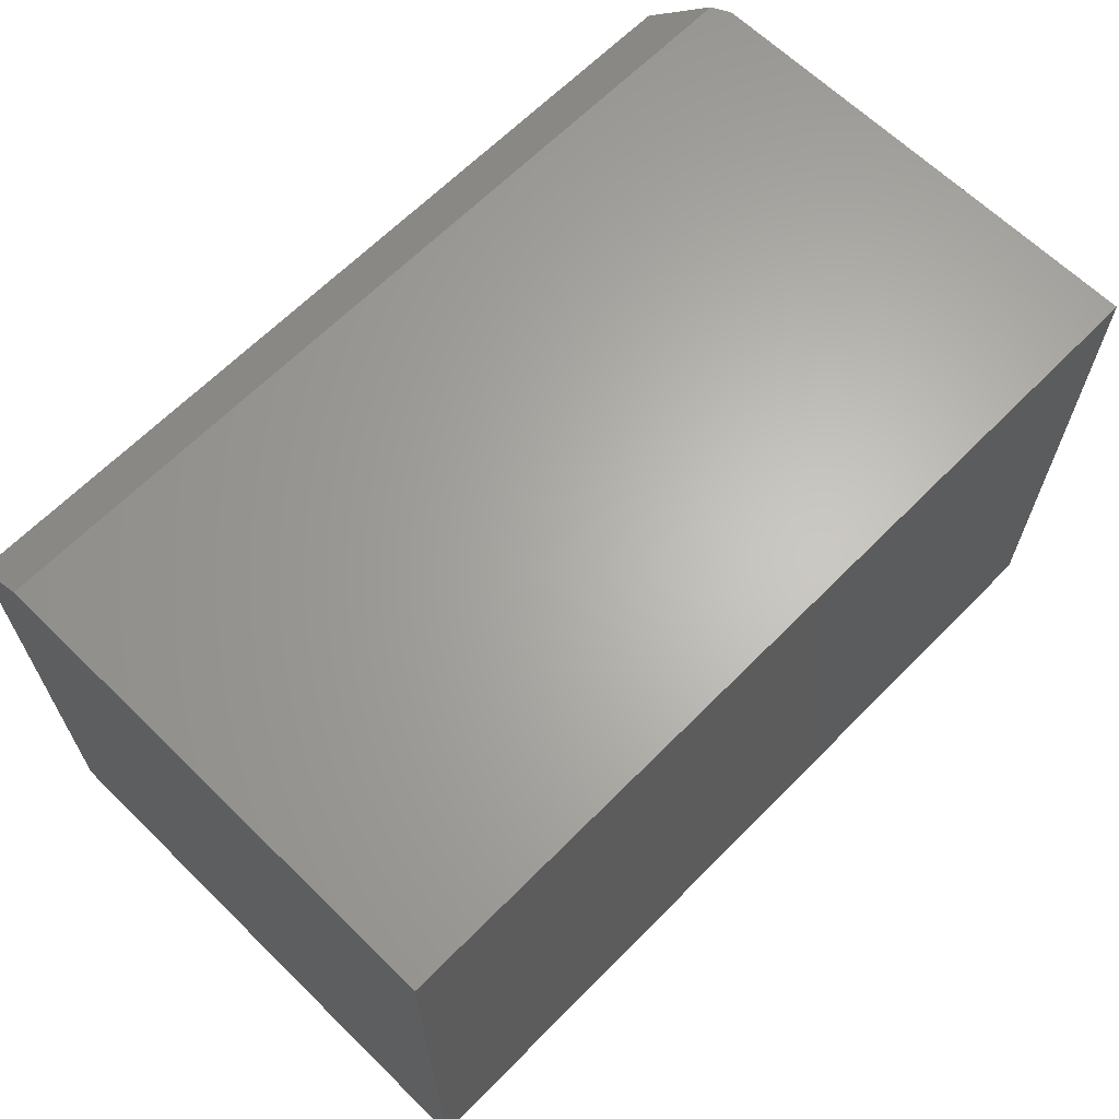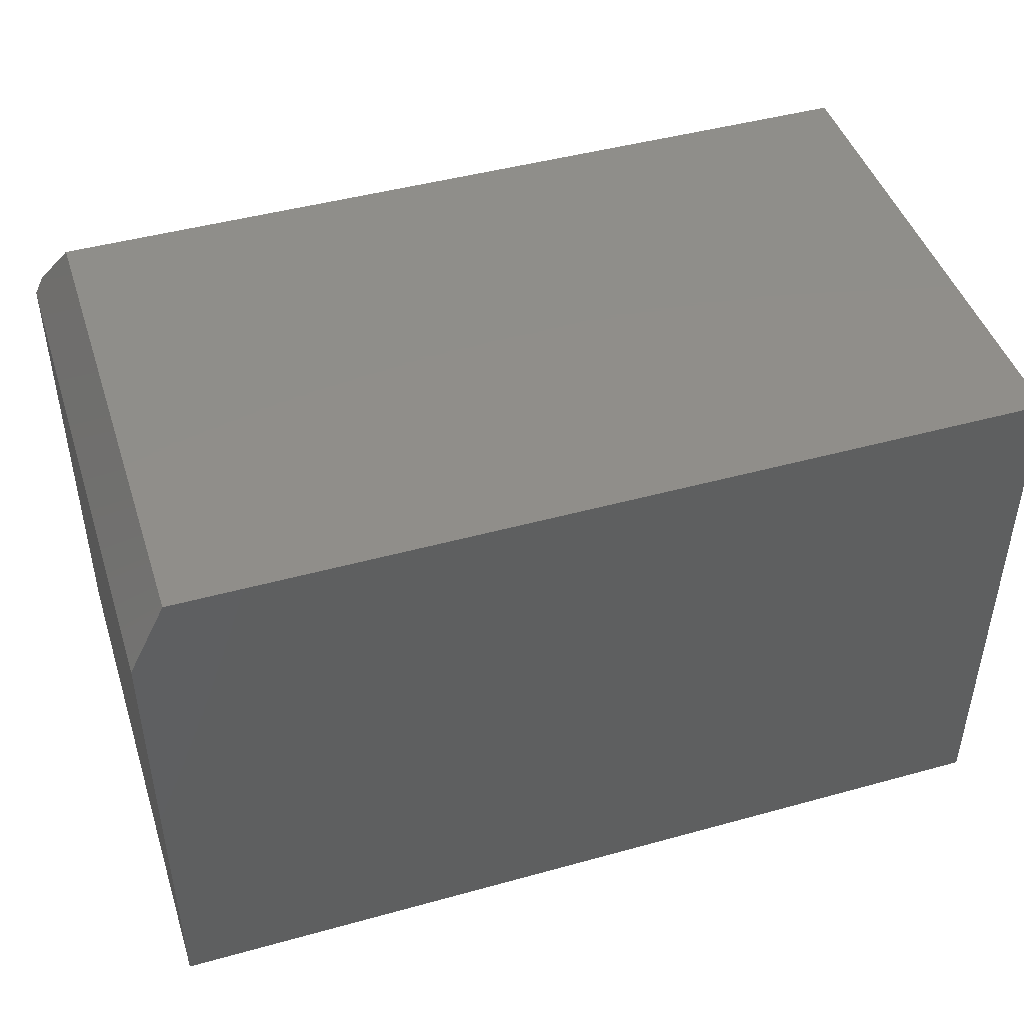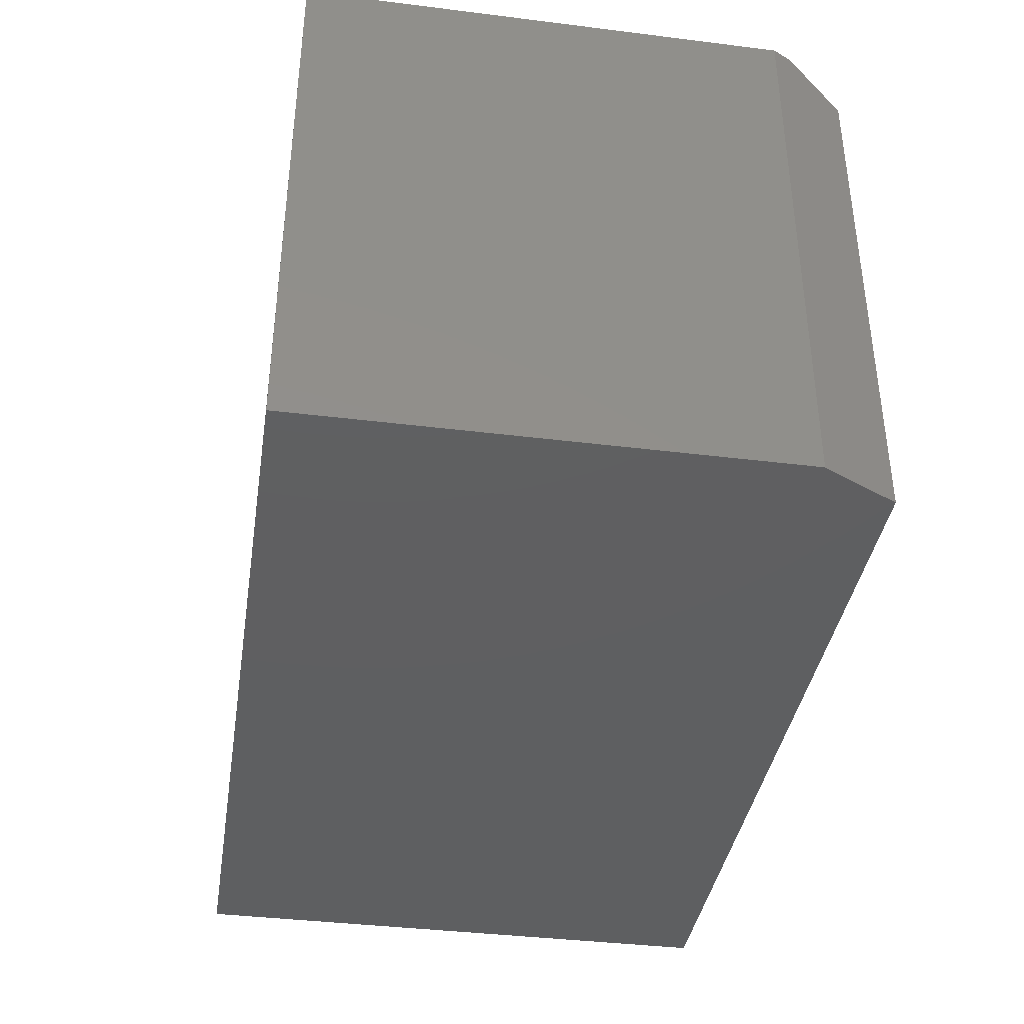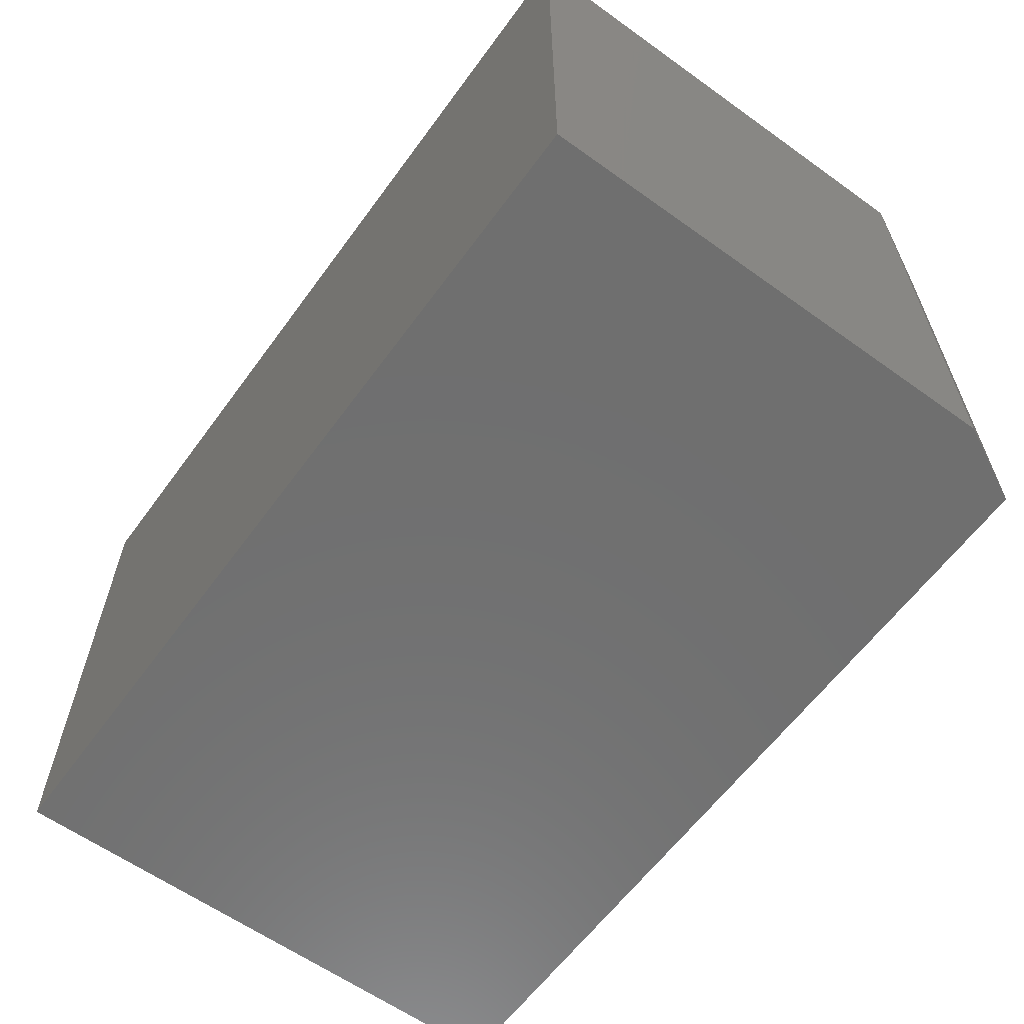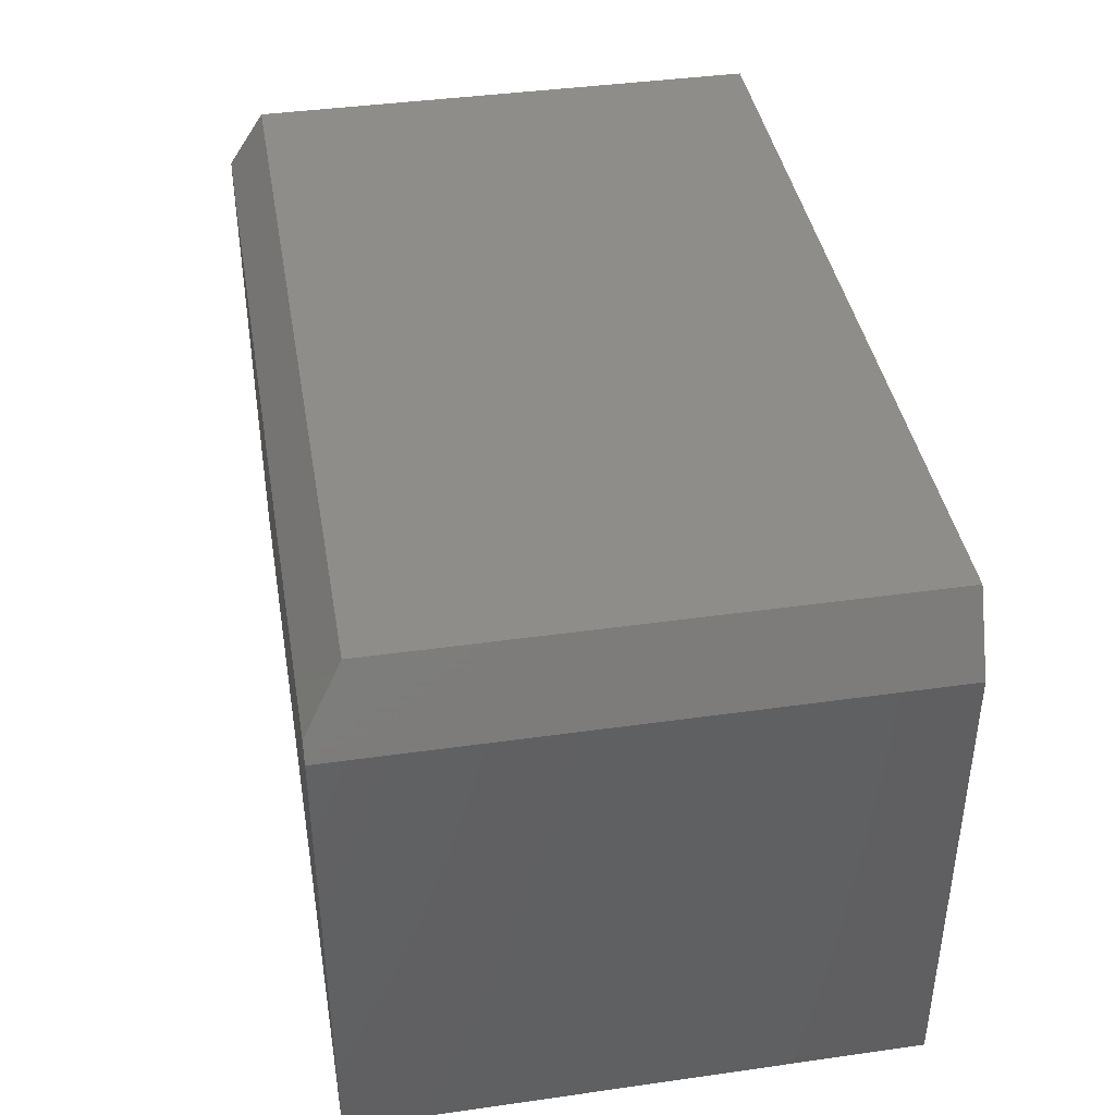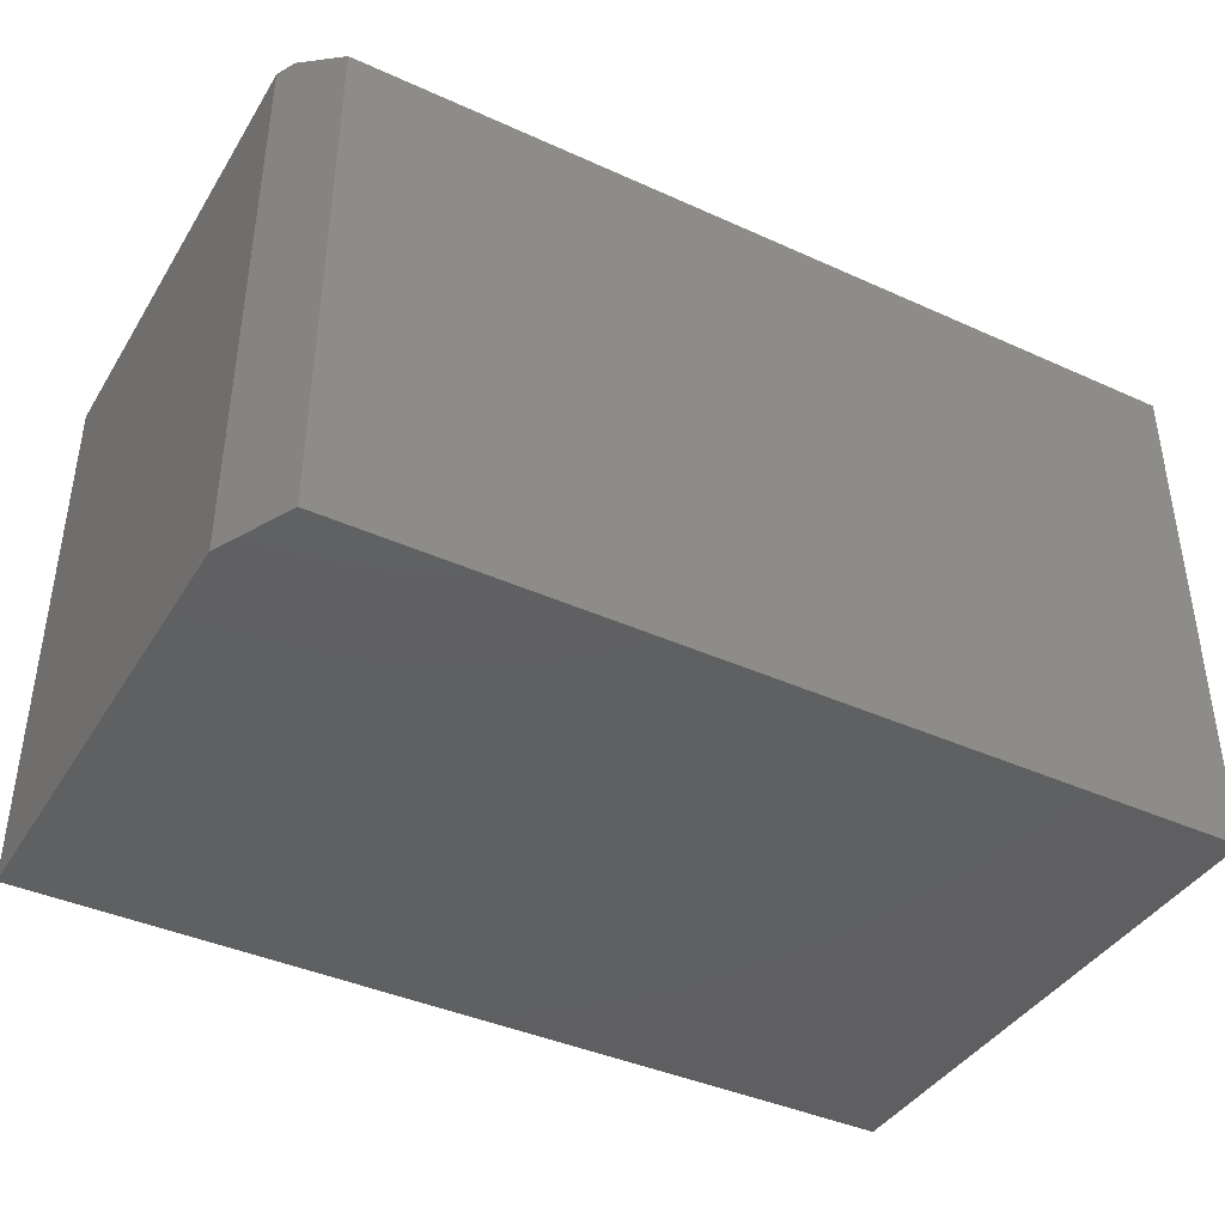
<metadata>
{"format":"stl","ext":"stl","renderer":"f3d","projection":"perspective","resolution":1024,"background":"white","views":[{"elev":64.7,"azim":134.5,"up":"+Y"},{"elev":45.4,"azim":-17.7,"up":"+Z"},{"elev":-38.7,"azim":-98.9,"up":"+Y"},{"elev":-61.2,"azim":-126.1,"up":"+Y"},{"elev":40.7,"azim":-99.8,"up":"+Z"},{"elev":-40.6,"azim":-29.0,"up":"+Y"}]}
</metadata>
<code>
# stl→obj: 12 verts, 20 faces
v 0.75 -0.03125 0.4658
v 0.75 0 0.4189
v 0.03125 -0.03125 0.4658
v 0.007812 0 0.4189
v 2.469e-17 0 0.4033
v 0.75 0 -4.592e-17
v 0 0 0
v 2.469e-17 -0.4688 0.4033
v 0 -0.4688 0
v 0.75 -0.4688 0.4658
v 0.03125 -0.4688 0.4658
v 0.75 -0.4688 -4.592e-17
f 1 2 3
f 3 2 4
f 4 2 5
f 5 2 6
f 5 6 7
f 5 7 8
f 8 7 9
f 10 1 11
f 11 1 3
f 9 12 8
f 8 12 10
f 8 10 11
f 4 5 3
f 3 5 8
f 3 8 11
f 10 12 1
f 1 12 6
f 1 6 2
f 9 7 12
f 12 7 6

</code>
